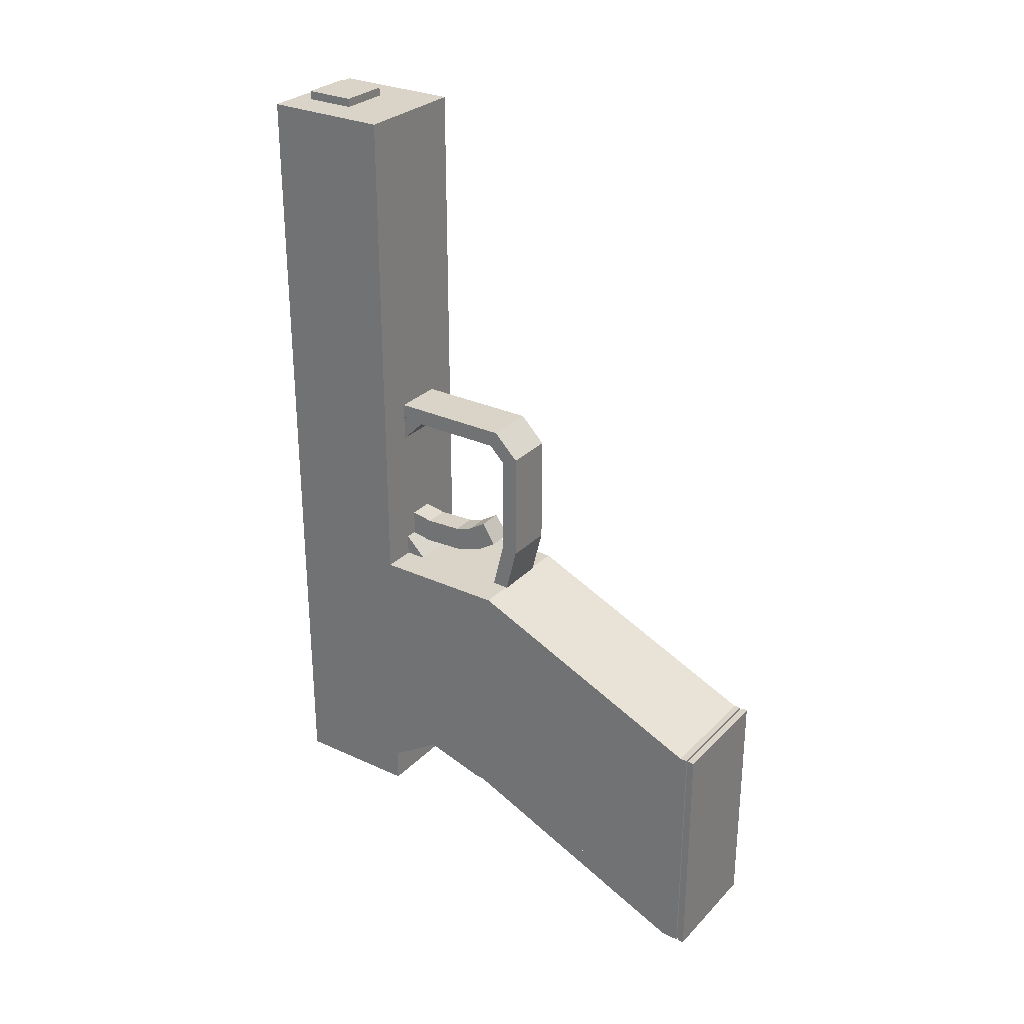
<metadata>
{"format":"obj","ext":"obj","renderer":"f3d","projection":"perspective","resolution":1024,"background":"white","views":[{"elev":28.8,"azim":-55.5,"up":"+Z"}]}
</metadata>
<code>
o slide
v 0.02476 0.04951 -0.1684
v 0.02476 0.04951 0.302
v 0.02476 0.09902 0.302
v 0.02476 0.09902 -0.1684
v -0.02476 0.04951 0.302
v -0.02476 0.04951 -0.1684
v -0.02476 0.09902 -0.1684
v -0.02476 0.09902 0.302
v 0.01485 0.05941 -0.1585
v 0.02476 0.05941 -0.1585
v 0.02476 0.05941 0.302
v 0.01485 0.05941 0.302
v -0.01485 0.04951 -0.1585
v -0.01485 0.04951 -0.1684
v -0.01485 0.08912 -0.1684
v -0.01485 0.08912 -0.1585
v 0.02476 0.04951 -0.1585
v 0.02476 0.04951 -0.1684
v 0.02476 0.08912 -0.1684
v 0.02476 0.08912 -0.1585
v 0.01485 0.08417 -0.1585
v 0.01485 0.08417 -0.1684
v 0.01485 0.08912 -0.1684
v 0.01485 0.08912 -0.1585
v -0.03466 0.04951 -0.1684
v -0.03466 0.04951 0.302
v -0.03466 0.09902 0.302
v -0.03466 0.09902 -0.1684
v -0.01485 0.08417 -0.1684
v -0.01485 0.08417 -0.1585
v -0.01485 0.08912 -0.1585
v -0.01485 0.08912 -0.1684
v -0.01857 0.09902 -0.1263
v 0.01857 0.09902 -0.1263
v 0.01857 0.1003 -0.1263
v -0.01857 0.1003 -0.1263
v -0.006189 0.09902 0.2822
v 0.006189 0.09902 0.2822
v 0.006189 0.09902 0.2946
v -0.006189 0.09902 0.2946
v -0.004951 0.1003 0.2834
v -0.004951 0.1003 0.2933
v -0.004951 0.1052 0.2933
v -0.004951 0.1052 0.2834
v 0.01485 0.04951 -0.1585
v 0.01485 0.04951 -0.1684
v 0.01485 0.05446 -0.1684
v 0.01485 0.05446 -0.1585
v -0.01733 0.1003 -0.1275
v -0.007427 0.1003 -0.1275
v -0.007427 0.1102 -0.1275
v -0.01733 0.1102 -0.1275
v -0.007427 0.1003 -0.1374
v -0.007427 0.1102 -0.1374
v 0.004951 0.1003 0.2933
v 0.004951 0.1003 0.2834
v 0.004951 0.1052 0.2834
v 0.004951 0.1052 0.2933
v 0.01733 0.1003 -0.1275
v 0.01733 0.1003 -0.1374
v 0.01733 0.1102 -0.1374
v 0.01733 0.1102 -0.1275
v 0.02476 0.08912 0.302
v 0.02476 0.08912 -0.1684
v 0.02476 0.09902 -0.1684
v 0.02476 0.09902 0.302
v 0.01857 0.09902 -0.1387
v -0.01857 0.09902 -0.1387
v -0.01857 0.1003 -0.1387
v 0.01857 0.1003 -0.1387
v 0.03466 0.04951 -0.1684
v 0.03466 0.09902 -0.1684
v 0.006189 0.1003 0.2946
v -0.006189 0.1003 0.2946
v 0.01485 0.08912 0.302
v 0.02476 0.08912 0.302
v 0.02476 0.08912 -0.1585
v 0.01485 0.08912 -0.1585
v -0.02476 0.08912 -0.1684
v -0.02476 0.09902 -0.1684
v -0.02476 0.09902 0.302
v -0.02476 0.08912 0.302
v -0.02476 0.08912 0.302
v -0.01485 0.08912 0.302
v -0.01485 0.08912 -0.1585
v -0.02476 0.08912 -0.1585
v -0.01733 0.1003 -0.1374
v 0.006189 0.1003 0.2822
v 0.004951 0.1052 0.2834
v -0.004951 0.1052 0.2834
v -0.004951 0.1064 0.2834
v 0.004951 0.1064 0.2834
v 0.007427 0.1003 -0.1374
v 0.007427 0.1102 -0.1374
v -0.02476 0.04951 -0.1684
v -0.02476 0.04951 -0.1585
v -0.02476 0.08912 -0.1585
v -0.02476 0.08912 -0.1684
v -0.006189 0.1003 0.2822
v -0.01485 0.05941 0.302
v -0.01485 0.05941 -0.1585
v -0.01485 0.04951 -0.1684
v -0.01485 0.04951 -0.1585
v -0.01485 0.05446 -0.1585
v -0.01485 0.05446 -0.1684
v 0.01485 0.04951 -0.1684
v 0.01485 0.08912 -0.1684
v 0.01485 0.04951 -0.1585
v -0.01733 0.1102 -0.1374
v 0.03466 0.09902 0.302
v 0.01485 0.08912 -0.1585
v -0.02476 0.05941 0.302
v 0.004951 0.1052 0.2933
v 0.004951 0.1064 0.2933
v 0.007427 0.1003 -0.1275
v 0.03466 0.04951 0.302
v -0.004951 0.1064 0.2933
v -0.004951 0.1052 0.2933
v -0.02476 0.05941 -0.1585
v 0.007427 0.1102 -0.1275
f 1 2 3 4
f 5 6 7 8
f 9 10 11 12
f 13 14 15 16
f 17 18 19 20
f 21 22 23 24
f 25 26 27 28
f 29 30 31 32
f 33 34 35 36
f 37 38 39 40
f 41 42 43 44
f 45 46 47 48
f 49 50 51 52
f 50 53 54 51
f 55 56 57 58
f 25 6 5 26
f 59 60 61 62
f 63 64 65 66
f 67 68 69 70
f 71 1 4 72
f 26 5 8 27
f 40 39 73 74
f 75 76 77 78
f 64 79 80 65
f 81 66 65 80
f 79 64 63 82
f 83 84 85 86
f 87 53 50 49
f 30 21 24 31
f 39 38 88 73
f 89 90 91 92
f 34 67 70 35
f 22 29 32 23
f 60 93 94 61
f 41 56 55 42
f 95 96 97 98
f 68 67 34 33
f 31 24 23 32
f 74 73 88 99
f 100 101 85 84
f 102 46 45 103
f 102 103 104 105
f 29 22 21 30
f 18 106 107 19
f 96 13 16 97
f 106 18 17 108
f 46 102 105 47
f 9 12 75 78
f 52 51 54 109
f 3 110 72 4
f 111 20 19 107
f 112 100 84 83
f 87 49 52 109
f 113 89 92 114
f 82 63 66 81
f 93 60 59 115
f 116 71 72 110
f 106 108 111 107
f 117 114 92 91
f 90 118 117 91
f 11 10 77 76
f 2 116 110 3
f 119 112 83 86
f 14 95 98 15
f 108 17 20 111
f 101 119 86 85
f 27 8 7 28
f 6 25 28 7
f 120 62 61 94
f 104 48 47 105
f 79 82 81 80
f 115 59 62 120
f 37 40 74 99
f 42 55 58 43
f 12 11 76 75
f 10 9 78 77
f 103 45 48 104
f 95 14 13 96
f 93 115 120 94
f 119 101 100 112
f 43 58 57 44
f 38 37 99 88
f 53 87 109 54
f 118 113 114 117
f 90 89 113 118
f 1 71 116 2
f 56 41 44 57
f 97 16 15 98
f 36 35 70 69
f 68 33 36 69
o cube
v 0.03466 -0.04457 0.004912
v 0.03466 -0.04457 -0.004991
v 0.03466 0.02475 -0.004991
v 0.03466 0.02475 0.004912
v -0.03466 -0.06685 -0.002515
v -0.02476 -0.06685 -0.002515
v -0.02476 -0.04581 -0.002515
v -0.03466 -0.04581 -0.002515
v 0.01485 -0.04702 0.1139
v 0.01485 -0.0619 0.09899
v 0.01485 -0.0549 0.09199
v 0.01485 -0.04002 0.1069
v -0.02476 -0.1721 -0.04955
v -0.02476 -0.1721 -0.1832
v -0.02476 -0.151 -0.1832
v -0.02476 -0.151 -0.04955
v 0.03466 -0.203 -0.1931
v 0.02476 -0.203 -0.1931
v 0.02476 -0.1931 -0.1931
v 0.03466 -0.1931 -0.1931
v 0.02476 -0.06685 -0.1362
v 0.02476 -0.06685 -0.002515
v 0.02476 -0.04581 -0.002515
v 0.02476 -0.04581 -0.1362
v -0.03466 -0.203 -0.06936
v -0.02476 -0.203 -0.06936
v -0.02476 -0.1931 -0.06936
v -0.03466 -0.1931 -0.06936
v -0.02476 -0.06685 -0.1362
v -0.03466 -0.06685 -0.1362
v -0.03466 -0.04581 -0.1362
v -0.02476 -0.04581 -0.1362
v -0.01485 -0.04705 0.1138
v 0.01485 -0.04705 0.1138
v 0.01485 0.02475 0.1138
v -0.01485 0.02475 0.1138
v -0.01485 0.02477 0.0903
v -0.01485 0.009894 0.1052
v -0.01485 0.0169 0.1122
v -0.01485 0.03178 0.0973
v 0.02476 -0.13 -0.1634
v 0.02476 -0.13 -0.02975
v 0.02476 -0.1089 -0.02975
v 0.02476 -0.1089 -0.1634
v -0.01485 0.05941 -0.1535
v 0.01485 0.05941 -0.1535
v 0.01485 0.08417 -0.1535
v -0.01485 0.08417 -0.1535
v 0.02476 -0.0879 -0.02232
v 0.03466 -0.0879 -0.02232
v 0.03466 -0.0879 -0.156
v 0.02476 -0.0879 -0.156
v -0.004951 0.05817 -0.1634
v -0.004951 0.06152 -0.1598
v -0.004951 0.07247 -0.1698
v -0.004951 0.06912 -0.1735
v 0.03466 0.0198 -0.004991
v 0.03466 0.0198 -0.1374
v 0.03466 0.02475 -0.1374
v 0.03466 0.02475 -0.004991
v 0.01485 0.0169 0.1122
v 0.01485 0.03178 0.0973
v -0.03466 -0.1931 -0.203
v -0.03466 -0.1971 -0.194
v -0.03466 -0.049 -0.128
v -0.03466 -0.04498 -0.1371
v -0.02476 -0.203 -0.1931
v -0.03466 -0.203 -0.1931
v -0.03466 -0.1931 -0.1931
v -0.02476 -0.1931 -0.1931
v 0.03466 -0.04581 -0.002515
v 0.03466 -0.04581 -0.1362
v 0.03466 -0.203 -0.203
v -0.03466 -0.203 -0.203
v -0.03466 -0.1931 -0.203
v 0.03466 -0.1931 -0.203
v 0.004951 0.05817 -0.1634
v 0.004951 0.06152 -0.1598
v 0.004951 0.07247 -0.1698
v 0.004951 0.06912 -0.1735
v 0.01485 0.02477 0.0903
v -0.03466 -0.004657 -0.1165
v 0.03466 -0.004657 -0.1165
v 0.03466 -0.001844 -0.126
v -0.03466 -0.001844 -0.126
v 0.02476 -0.151 -0.04955
v 0.03466 -0.151 -0.04955
v 0.03466 -0.151 -0.1832
v 0.02476 -0.151 -0.1832
v -0.03466 0.007418 -0.004991
v 0.03466 0.007418 -0.004991
v 0.03466 0.0198 -0.004991
v -0.03466 0.0198 -0.004991
v 0.01485 -0.05442 0.002118
v -0.01485 -0.05442 0.002118
v -0.01485 -0.04481 0.004514
v 0.01485 -0.04481 0.004514
v -0.01485 -0.0619 0.09899
v -0.01485 -0.0549 0.09199
v -0.03466 -0.2004 -0.06004
v 0.03466 -0.2004 -0.06004
v 0.03466 -0.05448 0.004912
v -0.03466 -0.05448 0.004912
v -0.03466 -0.004882 -0.1171
v 0.03466 -0.004882 -0.1171
v 0.03466 0.03021 -0.1403
v -0.03466 0.03021 -0.1403
v 0.03466 -0.03467 -0.004991
v 0.03466 -0.03467 -0.1263
v 0.03466 0.007418 -0.1263
v 0.03466 0.007418 -0.004991
v -0.03466 0.0198 -0.1374
v -0.03466 0.0198 -0.004991
v -0.03466 0.02475 -0.004991
v -0.03466 0.02475 -0.1374
v 0.03466 -0.06685 -0.1362
v -0.03466 -0.0879 -0.1461
v -0.03466 -0.0879 -0.01242
v -0.03466 -0.06685 -0.01242
v -0.03466 -0.06685 -0.1461
v 0.02476 -0.203 -0.06936
v 0.03466 -0.203 -0.06936
v 0.03466 -0.1931 -0.06936
v 0.02476 -0.1931 -0.06936
v -0.03466 -0.01035 -0.1254
v -0.03466 0.02475 -0.1486
v 0.03466 -0.203 -0.1931
v 0.03466 -0.1931 -0.1931
v 0.03466 -0.1089 -0.156
v 0.02476 -0.1089 -0.156
v 0.03466 -0.203 -0.05946
v 0.03466 -0.203 -0.06936
v 0.03466 -0.1931 -0.06936
v 0.03466 -0.1931 -0.05946
v -0.03466 -0.03467 -0.1263
v -0.03466 -0.03467 -0.004991
v -0.03466 0.007418 -0.004991
v -0.03466 0.007418 -0.1263
v -0.01485 -0.0619 0.03214
v 0.01485 -0.0619 0.03214
v 0.01485 -0.05229 0.03454
v -0.01485 -0.05229 0.03454
v 0.01485 0.009894 0.1052
v -0.03466 -0.1721 -0.04955
v -0.03466 -0.151 -0.04955
v 0.03466 -0.06685 -0.002515
v -0.03466 -0.04457 0.004912
v -0.03466 0.02475 0.004912
v -0.02476 -0.13 -0.02975
v -0.02476 -0.13 -0.1634
v -0.02476 -0.1089 -0.1634
v -0.02476 -0.1089 -0.02975
v -0.03466 0.02475 0.302
v 0.03466 0.02475 0.302
v 0.03466 0.04951 0.302
v -0.03466 0.04951 0.302
v -0.03466 -0.04457 -0.004991
v 0.03466 -0.04457 -0.004991
v 0.03466 -0.03467 -0.004991
v -0.03466 -0.03467 -0.004991
v -0.01485 -0.052 0.09899
v 0.01485 -0.052 0.09899
v 0.01485 -0.052 0.03214
v -0.01485 -0.052 0.03214
v -0.004951 0.06882 -0.1665
v 0.004951 0.06882 -0.1665
v 0.004951 0.07049 -0.1647
v -0.004951 0.07049 -0.1647
v 0.01485 -0.04705 0.1039
v -0.01485 -0.04705 0.1039
v -0.01485 0.02475 0.1039
v 0.01485 0.02475 0.1039
v 0.02476 -0.151 -0.1733
v 0.02476 -0.151 -0.03965
v 0.02476 -0.13 -0.03965
v 0.02476 -0.13 -0.1733
v -0.03466 -0.13 -0.1634
v -0.03466 -0.13 -0.02975
v -0.03466 -0.1089 -0.02975
v -0.03466 -0.1089 -0.1634
v -0.03466 -0.04457 0.004912
v 0.03466 -0.04457 0.004912
v 0.03466 -0.04457 -0.1387
v -0.03466 -0.04457 -0.1387
v 0.03466 -0.1971 -0.194
v 0.03466 -0.1931 -0.203
v 0.03466 -0.04498 -0.1371
v 0.03466 -0.049 -0.128
v -0.02476 -0.0879 -0.1461
v -0.02476 -0.0879 -0.01242
v 0.02476 -0.1089 -0.02232
v -0.03466 -0.04738 -0.1292
v 0.03466 -0.04738 -0.1292
v -0.02476 0.05941 0.302
v 0.02476 0.05941 0.302
v 0.02476 0.05941 -0.1634
v -0.02476 0.05941 -0.1634
v 0.03466 -0.1958 -0.07021
v -0.03466 -0.1958 -0.07021
v -0.03466 -0.04994 -0.005265
v 0.03466 -0.04994 -0.005265
v -0.02476 -0.1089 -0.156
v -0.03466 -0.1089 -0.156
v -0.03466 -0.0879 -0.156
v -0.02476 -0.0879 -0.156
v 0.03466 -0.1721 -0.04955
v 0.03466 -0.1721 -0.1832
v -0.02476 0.04951 -0.1634
v -0.02476 0.04951 0.302
v 0.02476 -0.1721 -0.1832
v 0.02476 -0.1721 -0.04955
v 0.01485 0.08417 -0.1634
v -0.01485 0.08417 -0.1634
v 0.03466 -0.13 -0.02975
v 0.03466 -0.1089 -0.02975
v 0.03466 -0.151 -0.03965
v 0.03466 -0.151 -0.1733
v 0.03466 -0.13 -0.1733
v 0.03466 -0.13 -0.03965
v 0.03466 -0.1089 -0.02232
v -0.01485 0.02725 0.01979
v 0.01485 0.02725 0.01979
v 0.01485 0.03425 0.01279
v -0.01485 0.03425 0.01279
v 0.03466 0.02475 -0.1684
v -0.03466 0.02475 -0.1684
v -0.03466 0.04951 -0.1684
v 0.03466 0.04951 -0.1684
v -0.02476 -0.1931 -0.1931
v -0.03466 -0.1931 -0.1931
v -0.03466 -0.1721 -0.1931
v -0.02476 -0.1721 -0.1931
v -0.01485 0.05941 -0.1535
v -0.01485 0.05941 0.307
v -0.01485 0.08912 0.307
v -0.01485 0.08912 -0.1535
v -0.01485 -0.04702 0.1139
v -0.01485 -0.04002 0.1069
v 0.03466 -0.1089 -0.1634
v 0.03466 -0.04457 -0.1387
v -0.03466 -0.04457 -0.1387
v 0.03466 -0.01035 -0.1254
v 0.02476 -0.1931 -0.05946
v 0.03466 -0.1931 -0.05946
v 0.03466 -0.1721 -0.05946
v 0.02476 -0.1721 -0.05946
v -0.01485 -0.0619 0.03214
v 0.01485 -0.0619 0.03214
v 0.01485 -0.0619 0.09899
v -0.01485 -0.0619 0.09899
v 0.03466 -0.04457 -0.13
v 0.03466 -0.03467 -0.13
v -0.03466 0.007418 -0.135
v -0.03466 0.0198 -0.135
v -0.03466 -0.1931 -0.1931
v -0.03466 -0.1931 -0.05946
v -0.03466 -0.1721 -0.05946
v 0.03466 -0.05448 0.004912
v 0.03466 -0.05448 -0.1387
v 0.004951 0.07414 -0.168
v -0.004951 0.07414 -0.168
v 0.03466 -0.13 -0.1634
v -0.01485 0.01237 0.004912
v -0.01485 0.01937 -0.00209
v -0.01485 0.05941 -0.1634
v 0.01485 0.05941 -0.1634
v 0.01485 0.01937 -0.00209
v 0.02476 -0.0879 -0.1461
v 0.02476 -0.0879 -0.01242
v 0.02476 -0.06685 -0.01242
v 0.02476 -0.06685 -0.1461
v 0.03466 -0.06685 -0.01242
v 0.03466 -0.06685 -0.1461
v -0.03466 -0.05448 -0.1387
v -0.03466 -0.05448 0.004912
v 0.01485 0.08912 0.307
v 0.01485 0.08912 -0.1535
v -0.03466 -0.151 -0.03965
v -0.02476 -0.151 -0.03965
v -0.02476 -0.13 -0.03965
v -0.03466 -0.13 -0.03965
v -0.03466 0.02475 -0.004991
v -0.004951 0.07247 -0.1698
v 0.03466 -0.0879 -0.1461
v -0.03466 -0.151 -0.1733
v -0.03466 -0.13 -0.1733
v 0.03466 0.007418 -0.135
v 0.03466 0.0198 -0.135
v 0.01485 0.05941 -0.1535
v 0.01485 0.05941 0.307
v -0.03466 -0.203 -0.06936
v -0.03466 -0.203 -0.05946
v -0.02476 -0.1089 -0.02232
v -0.03466 -0.1089 -0.02232
v 0.03466 -0.1721 -0.1931
v 0.02476 -0.1721 -0.1931
v -0.03466 -0.0879 -0.02232
v -0.02476 -0.151 -0.1733
v -0.02476 -0.13 -0.1733
v -0.03466 -0.04457 -0.004991
v 0.03466 -0.1931 -0.1931
v -0.02476 -0.06685 -0.1461
v -0.02476 -0.06685 -0.01242
v 0.03466 -0.0879 -0.01242
v -0.02476 -0.0879 -0.02232
v -0.03466 -0.1931 -0.05946
v -0.03466 -0.1931 -0.06936
v 0.004951 0.07247 -0.1698
v -0.03466 -0.04457 -0.13
v -0.03466 -0.03467 -0.13
v -0.02476 -0.1931 -0.05946
v 0.01485 0.01237 0.004912
v 0.03466 0.02475 -0.1486
v -0.02476 -0.1721 -0.05946
v 0.02476 0.04951 0.302
v 0.02476 0.04951 -0.1634
v -0.03466 -0.203 -0.1931
v -0.03466 -0.1721 -0.1832
v -0.03466 -0.151 -0.1832
v 0.02476 -0.1931 -0.1931
f 121 122 123 124
f 125 126 127 128
f 129 130 131 132
f 133 134 135 136
f 137 138 139 140
f 141 142 143 144
f 145 146 147 148
f 149 150 151 152
f 153 154 155 156
f 157 158 159 160
f 161 162 163 164
f 165 166 167 168
f 169 170 171 172
f 173 174 175 176
f 177 178 179 180
f 159 181 182 160
f 183 184 185 186
f 187 188 189 190
f 143 191 192 144
f 193 194 195 196
f 173 197 198 174
f 175 199 200 176
f 201 157 160 182
f 202 203 204 205
f 206 207 208 209
f 210 211 212 213
f 214 215 216 217
f 130 218 219 131
f 220 221 222 223
f 224 225 226 227
f 228 229 230 231
f 232 233 234 235
f 236 141 144 192
f 237 238 239 240
f 241 242 243 244
f 245 224 227 246
f 247 193 196 248
f 249 250 172 171
f 251 252 253 254
f 255 256 257 258
f 259 260 261 262
f 157 201 263 158
f 264 133 136 265
f 266 236 192 191
f 267 121 124 268
f 269 270 271 272
f 138 137 242 241
f 273 274 275 276
f 277 278 279 280
f 281 282 283 284
f 285 286 287 288
f 289 290 291 292
f 293 294 295 296
f 297 298 299 300
f 301 302 303 304
f 305 306 307 308
f 237 309 310 238
f 250 311 169 172
f 312 313 203 202
f 314 315 316 317
f 318 319 320 321
f 322 323 324 325
f 326 327 208 207
f 215 259 262 216
f 328 329 314 317
f 330 331 206 209
f 168 167 332 333
f 150 149 126 125
f 178 232 235 179
f 162 334 335 163
f 126 149 152 127
f 336 337 338 339
f 311 340 170 169
f 341 342 343 344
f 345 346 347 348
f 183 306 305 184
f 349 350 351 352
f 257 231 230 258
f 353 354 355 356
f 357 129 132 358
f 346 273 276 347
f 163 335 359 164
f 360 361 205 204
f 245 362 225 224
f 260 214 217 261
f 174 198 199 175
f 274 345 348 275
f 363 364 365 366
f 188 145 148 189
f 367 368 369 370
f 278 371 372 279
f 373 210 213 374
f 375 248 196 195
f 295 339 338 296
f 350 376 377 351
f 156 155 292 291
f 244 243 140 139
f 297 270 269 298
f 378 379 303 302
f 288 287 380 381
f 334 382 359 335
f 383 341 344 384
f 385 386 166 165
f 223 222 321 320
f 344 343 387 384
f 185 308 307 186
f 358 132 131 219
f 388 389 390 391
f 390 392 393 391
f 394 379 378 395
f 355 396 397 356
f 398 399 400 401
f 294 336 339 295
f 395 378 302 301
f 268 124 123 402
f 285 288 381 403
f 404 388 391 393
f 405 398 401 406
f 161 382 334 162
f 211 407 408 212
f 369 368 283 282
f 379 394 304 303
f 184 305 308 185
f 353 409 410 354
f 411 252 251 412
f 323 322 413 414
f 242 137 140 243
f 340 249 171 170
f 366 365 415 416
f 138 241 244 139
f 323 414 417 324
f 418 405 406 419
f 420 267 268 402
f 122 420 402 123
f 364 421 415 365
f 407 373 374 408
f 290 289 154 153
f 310 309 422 423
f 276 275 348 347
f 410 409 397 396
f 313 360 204 203
f 389 424 392 390
f 424 404 393 392
f 218 130 129 357
f 414 413 425 417
f 426 254 253 427
f 158 263 181 159
f 319 220 223 320
f 330 327 326 331
f 290 153 156 291
f 286 285 403 428
f 382 161 164 359
f 154 289 292 155
f 128 127 152 151
f 381 380 428 403
f 262 261 217 216
f 417 425 325 324
f 371 429 430 372
f 148 147 190 189
f 413 322 325 425
f 411 412 426 427
f 350 349 431 376
f 198 197 200 199
f 256 228 231 257
f 432 383 384 387
f 227 226 433 246
f 255 229 228 256
f 373 407 211 210
f 221 318 321 222
f 280 279 372 430
f 306 183 186 307
f 376 431 434 377
f 412 251 254 426
f 435 436 316 315
f 362 245 246 433
f 394 395 301 304
f 436 328 317 316
f 188 187 146 145
f 388 404 424 389
f 194 193 247 437
f 420 122 121 267
f 342 432 387 343
f 293 337 336 294
f 215 214 260 259
f 354 410 396 355
f 328 436 435 329
f 197 173 176 200
f 438 134 133 264
f 337 293 296 338
f 346 345 274 273
f 146 187 190 147
f 385 165 168 333
f 265 136 135 439
f 239 423 422 240
f 329 435 315 314
f 150 125 128 151
f 250 249 340 311
f 383 432 342 341
f 429 371 278 277
f 299 272 271 300
f 370 369 282 281
f 399 418 419 400
f 440 421 364 363
f 429 277 280 430
f 409 353 356 397
f 229 255 258 230
f 331 326 207 206
f 405 418 399 398
f 431 349 352 434
f 225 362 433 226
f 234 180 179 235
f 194 437 375 195
f 401 400 419 406
f 238 310 423 239
f 327 330 209 208
f 213 212 408 374
f 218 357 358 219
f 134 438 439 135
f 270 297 300 271
f 367 370 281 284
f 142 266 191 143
f 233 177 180 234
f 437 247 248 375
f 386 385 333 332
f 287 286 428 380
f 438 264 265 439
f 263 201 182 181
f 298 269 272 299
f 166 386 332 167
f 421 440 416 415
f 361 312 202 205
f 368 367 284 283
f 232 178 177 233
f 377 434 352 351
f 309 237 240 422
f 361 360 313 312
f 440 363 366 416
f 252 411 427 253
f 141 236 266 142
f 319 318 221 220
o trigger
v -0.007427 -0.01912 0.03309
v 0.007427 -0.01912 0.03309
v 0.007427 -0.02715 0.02059
v -0.007427 -0.02715 0.02059
v -0.007427 0.01367 0.02965
v 0.007427 0.01367 0.02965
v 0.007427 0.01296 0.01482
v -0.007427 0.01296 0.01482
v 0.007427 -0.013 0.01606
v -0.007427 -0.013 0.01606
v 0.007427 -0.02715 0.02059
v -0.007427 -0.02715 0.02059
v -0.007427 -0.013 0.01606
v 0.007427 -0.013 0.01606
v 0.007427 -0.02262 0.03474
v 0.007427 -0.008476 0.03021
v -0.007427 -0.03964 0.02863
v 0.007427 -0.03964 0.02863
v 0.007427 -0.03161 0.04112
v -0.007427 -0.03161 0.04112
v -0.007427 -0.02262 0.03474
v -0.007427 -0.008476 0.03021
v -0.007427 0.01296 0.01482
v -0.007427 0.01032 0.02943
v -0.007427 0.02737 0.03252
v -0.007427 0.03001 0.0179
v 0.007427 0.01296 0.01482
v 0.007427 0.03001 0.0179
v -0.007427 -0.01229 0.0309
v 0.007427 -0.01229 0.0309
v 0.007427 0.02737 0.03252
v 0.007427 0.01032 0.02943
f 441 442 443 444
f 445 446 447 448
f 449 450 448 447
f 451 452 453 454
f 455 451 454 456
f 457 458 459 460
f 452 461 462 453
f 463 464 465 466
f 452 451 455 461
f 457 460 441 444
f 467 463 466 468
f 450 469 445 448
f 450 449 470 469
f 462 456 454 453
f 465 471 468 466
f 458 457 444 443
f 469 470 446 445
f 464 472 471 465
f 470 449 447 446
f 463 467 472 464
f 460 459 442 441
f 472 467 468 471
f 459 458 443 442
f 461 455 456 462
o magazine
v -0.03342 -0.203 -0.06069
v 0.03342 -0.203 -0.06069
v 0.03342 -0.203 -0.2018
v -0.03342 -0.203 -0.2018
v -0.03466 -0.208 -0.203
v 0.03466 -0.208 -0.203
v 0.03466 -0.208 -0.05946
v -0.03466 -0.208 -0.05946
v 0.03466 -0.2043 -0.05946
v -0.03466 -0.2043 -0.05946
v -0.03466 -0.2043 -0.203
v -0.03342 -0.2043 -0.2018
v -0.03342 -0.2043 -0.06069
v 0.03342 -0.2043 -0.2018
v 0.03342 -0.2043 -0.06069
v 0.03466 -0.2043 -0.203
f 473 474 475 476
f 477 478 479 480
f 480 479 481 482
f 477 480 482 483
f 484 485 473 476
f 484 486 487 485
f 486 484 476 475
f 487 486 475 474
f 479 478 488 481
f 478 477 483 488
f 482 481 488 483
f 485 487 474 473

</code>
